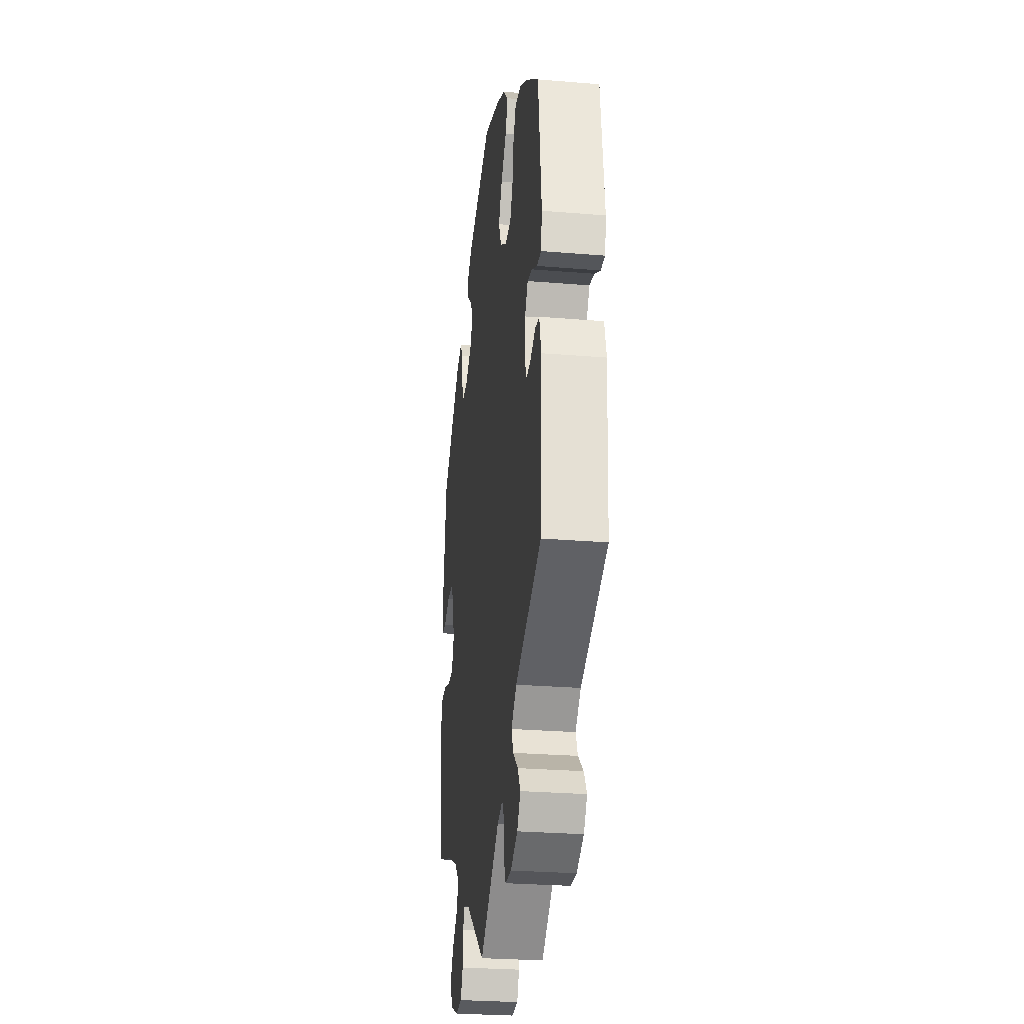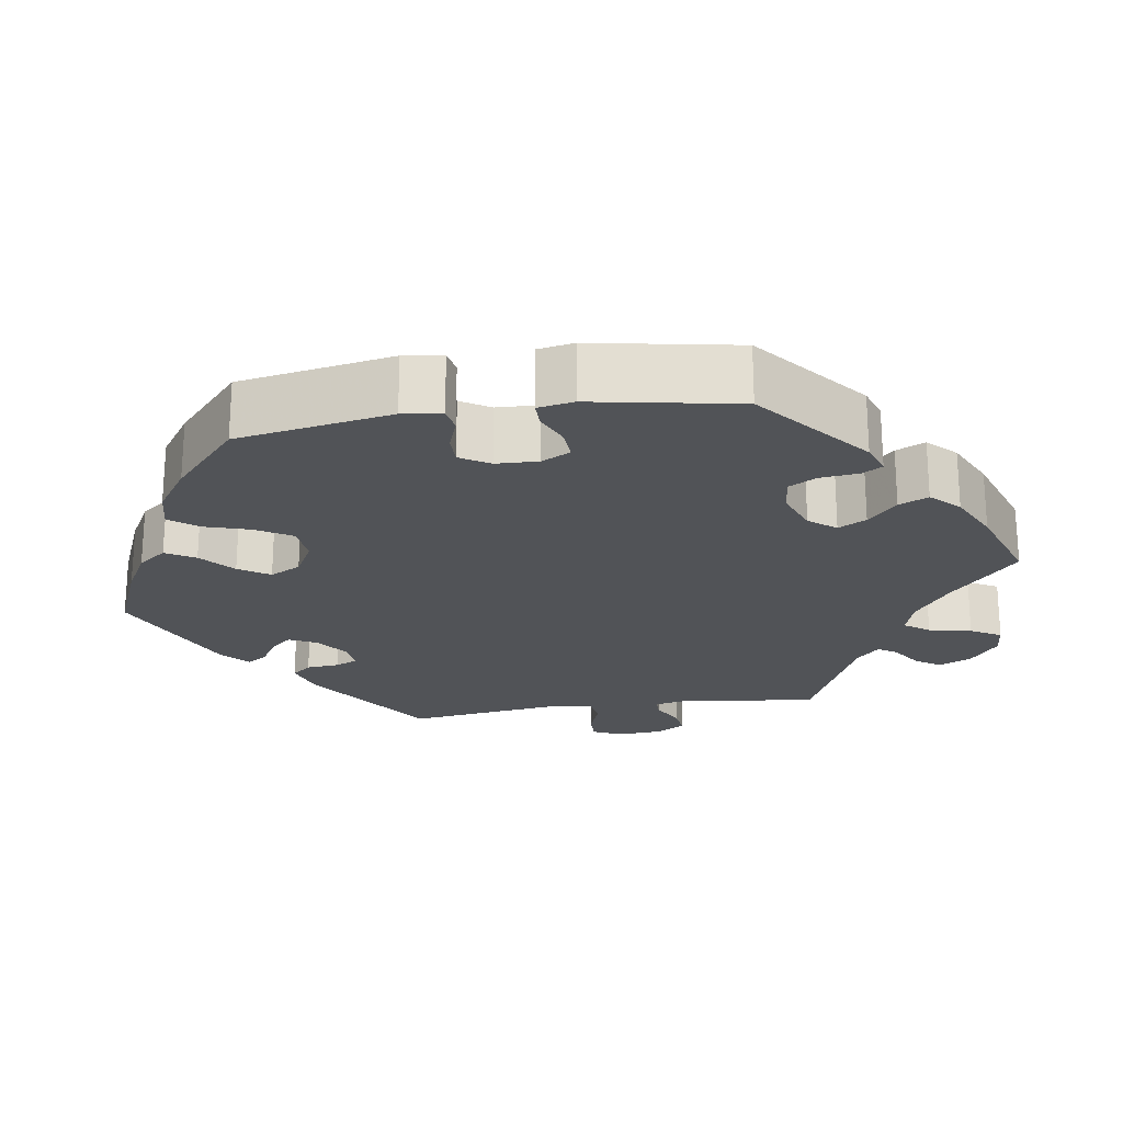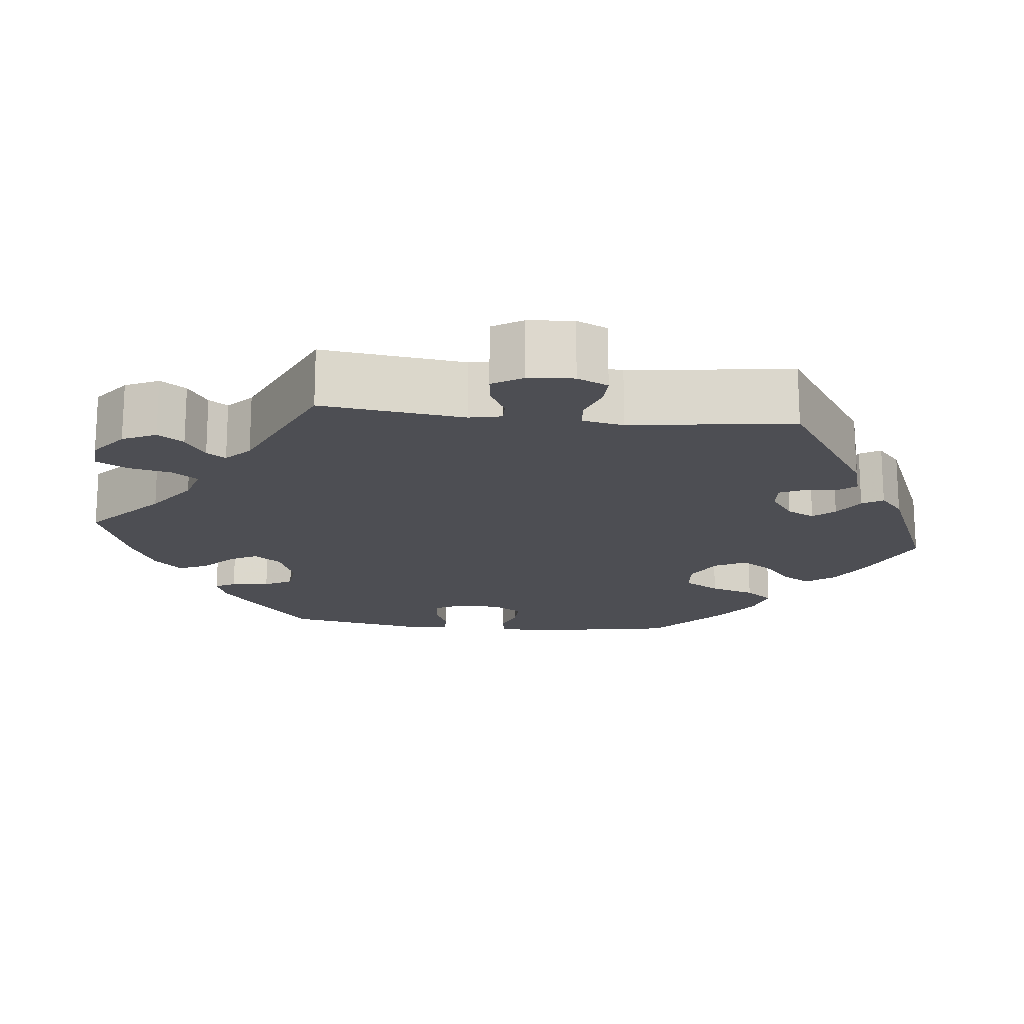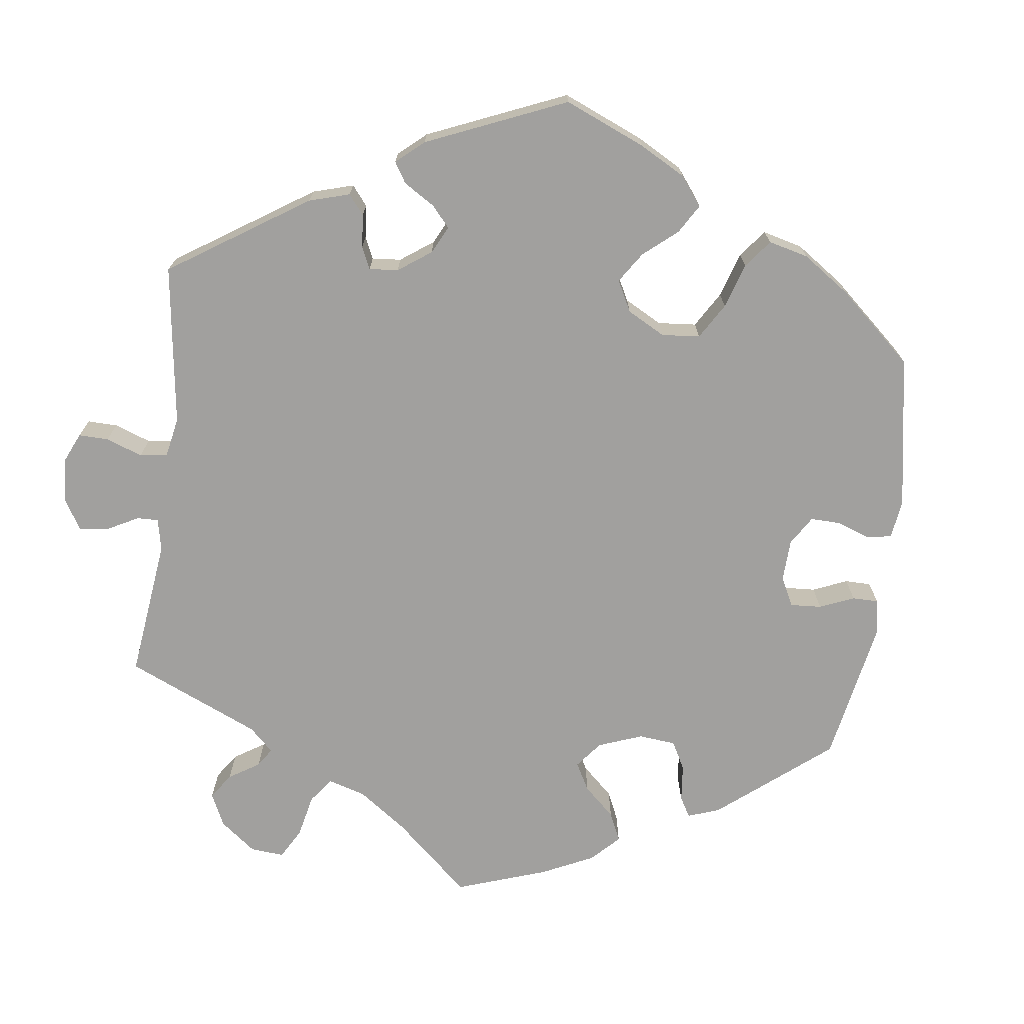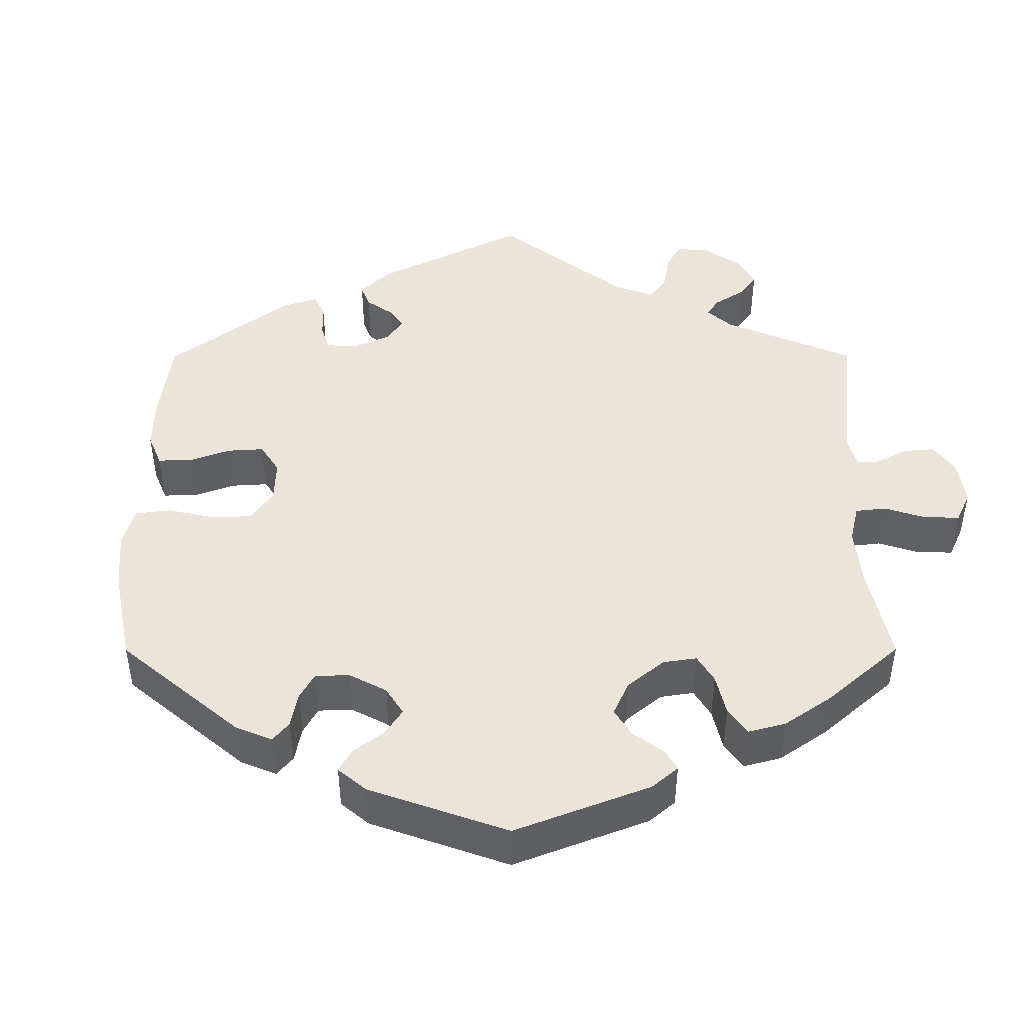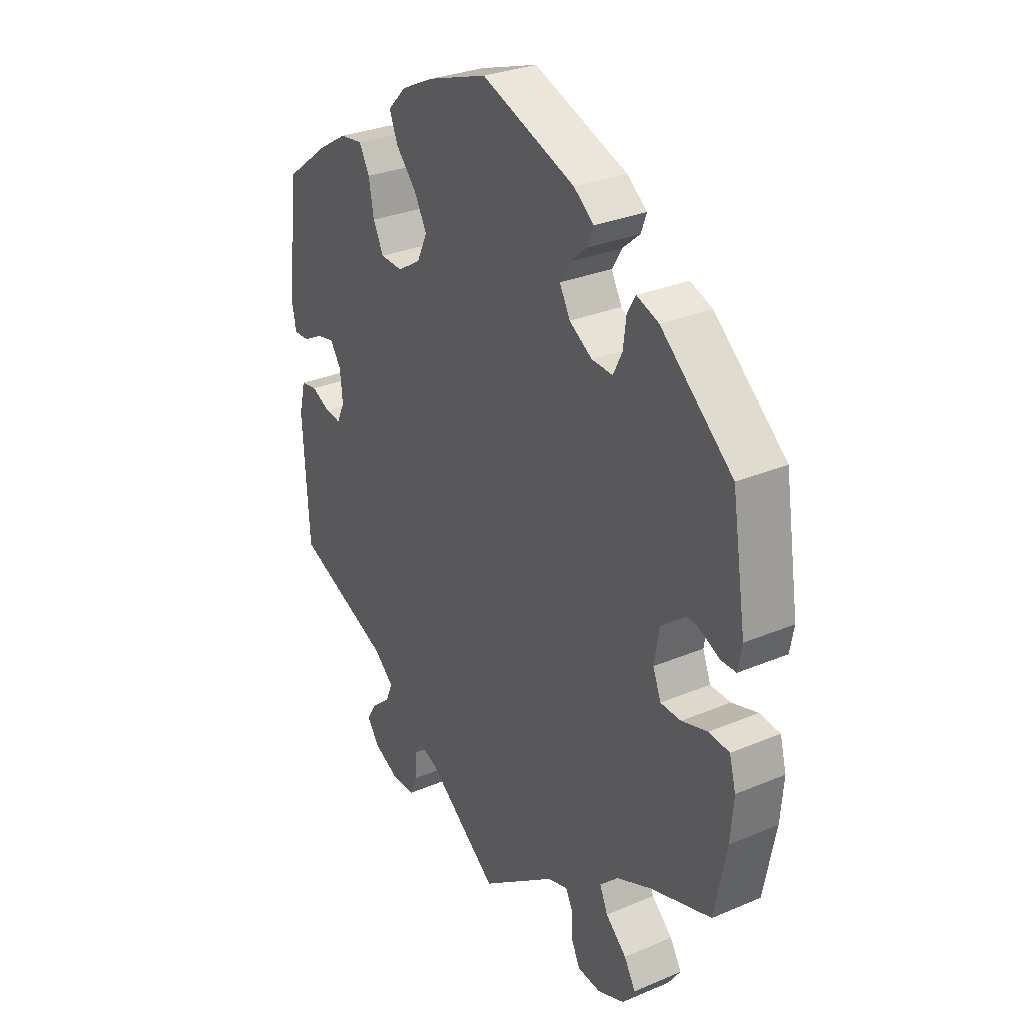
<metadata>
{"format":"obj","ext":"obj","renderer":"f3d","projection":"perspective","resolution":1024,"background":"white","views":[{"elev":-27.2,"azim":-97.3,"up":"+Z"},{"elev":-21.9,"azim":38.9,"up":"+Y"},{"elev":-17.3,"azim":-156.2,"up":"+Y"},{"elev":-71.8,"azim":-67.4,"up":"+Y"},{"elev":45.4,"azim":59.9,"up":"+Y"},{"elev":29.8,"azim":58.3,"up":"+Z"}]}
</metadata>
<code>
v -0.512 0.07 -0.077
v -0.499 0.07 -0.024
v -0.467 0.07 -0.019
v -0.428 0.07 -0.037
v -0.397 0.07 -0.04
v -0.381 0.07 -0.006
v -0.386 0.07 0.046
v -0.408 0.07 0.079
v -0.443 0.07 0.072
v -0.484 0.07 0.05
v -0.515 0.07 0.049
v -0.524 0.07 0.095
v -0.5 0.07 0.289
v -0.41 0.07 0.357
v -0.352 0.07 0.392
v -0.306 0.07 0.398
v -0.285 0.07 0.36
v -0.275 0.07 0.304
v -0.254 0.07 0.262
v -0.209 0.07 0.26
v -0.162 0.07 0.289
v -0.141 0.07 0.334
v -0.167 0.07 0.381
v -0.208 0.07 0.426
v -0.225 0.07 0.468
v -0.188 0.07 0.506
v -0.121 0.07 0.538
v -0.001 0.07 0.578
v 0.188 0.07 0.509
v 0.228 0.07 0.478
v 0.217 0.07 0.448
v 0.182 0.07 0.418
v 0.162 0.07 0.385
v 0.183 0.07 0.346
v 0.229 0.07 0.317
v 0.271 0.07 0.315
v 0.289 0.07 0.351
v 0.295 0.07 0.399
v 0.312 0.07 0.428
v 0.356 0.07 0.412
v 0.5 0.07 0.289
v 0.529 0.07 0.106
v 0.521 0.07 0.063
v 0.491 0.07 0.063
v 0.446 0.07 0.083
v 0.405 0.07 0.084
v 0.377 0.07 0.045
v 0.367 0.07 -0.015
v 0.383 0.07 -0.056
v 0.424 0.07 -0.057
v 0.476 0.07 -0.041
v 0.517 0.07 -0.045
v 0.53 0.07 -0.093
v 0.524 0.07 -0.167
v 0.5 0.07 -0.289
v 0.378 0.07 -0.329
v 0.307 0.07 -0.361
v 0.27 0.07 -0.396
v 0.286 0.07 -0.433
v 0.328 0.07 -0.471
v 0.351 0.07 -0.51
v 0.326 0.07 -0.546
v 0.272 0.07 -0.568
v 0.225 0.07 -0.564
v 0.208 0.07 -0.528
v 0.206 0.07 -0.481
v 0.193 0.07 -0.455
v 0.152 0.07 -0.467
v 0 0.07 -0.578
v -0.146 0.07 -0.468
v -0.186 0.07 -0.455
v -0.199 0.07 -0.479
v -0.201 0.07 -0.525
v -0.216 0.07 -0.56
v -0.261 0.07 -0.561
v -0.313 0.07 -0.536
v -0.338 0.07 -0.501
v -0.318 0.07 -0.468
v -0.28 0.07 -0.436
v -0.266 0.07 -0.403
v -0.306 0.07 -0.368
v -0.5 0.07 -0.289
v -0.512 0 -0.077
v -0.499 0 -0.024
v -0.467 0 -0.019
v -0.428 0 -0.037
v -0.397 0 -0.04
v -0.381 0 -0.006
v -0.386 0 0.046
v -0.408 0 0.079
v -0.443 0 0.072
v -0.484 0 0.05
v -0.515 0 0.049
v -0.524 0 0.095
v -0.5 0 0.289
v -0.41 0 0.357
v -0.352 0 0.392
v -0.306 0 0.398
v -0.285 0 0.36
v -0.275 0 0.304
v -0.254 0 0.262
v -0.209 0 0.26
v -0.162 0 0.289
v -0.141 0 0.334
v -0.167 0 0.381
v -0.208 0 0.426
v -0.225 0 0.468
v -0.188 0 0.506
v -0.121 0 0.538
v -0.001 0 0.578
v 0.188 0 0.509
v 0.228 0 0.478
v 0.217 0 0.448
v 0.182 0 0.418
v 0.162 0 0.385
v 0.183 0 0.346
v 0.229 0 0.317
v 0.271 0 0.315
v 0.289 0 0.351
v 0.295 0 0.399
v 0.312 0 0.428
v 0.356 0 0.412
v 0.5 0 0.289
v 0.529 0 0.106
v 0.521 0 0.063
v 0.491 0 0.063
v 0.446 0 0.083
v 0.405 0 0.084
v 0.377 0 0.045
v 0.367 0 -0.015
v 0.383 0 -0.056
v 0.424 0 -0.057
v 0.476 0 -0.041
v 0.517 0 -0.045
v 0.53 0 -0.093
v 0.524 0 -0.167
v 0.5 0 -0.289
v 0.378 0 -0.329
v 0.307 0 -0.361
v 0.27 0 -0.396
v 0.286 0 -0.433
v 0.328 0 -0.471
v 0.351 0 -0.51
v 0.326 0 -0.546
v 0.272 0 -0.568
v 0.225 0 -0.564
v 0.208 0 -0.528
v 0.206 0 -0.481
v 0.193 0 -0.455
v 0.152 0 -0.467
v 0 0 -0.578
v -0.146 0 -0.468
v -0.186 0 -0.455
v -0.199 0 -0.479
v -0.201 0 -0.525
v -0.216 0 -0.56
v -0.261 0 -0.561
v -0.313 0 -0.536
v -0.338 0 -0.501
v -0.318 0 -0.468
v -0.28 0 -0.436
v -0.266 0 -0.403
v -0.306 0 -0.368
v -0.5 0 -0.289
f 81 82 1 2
f 80 81 2 3
f 76 77 78 79
f 76 79 80
f 75 76 80
f 72 73 74 75
f 71 72 75 80
f 70 71 80 3
f 68 69 70 3
f 63 64 65 66
f 63 66 67
f 62 63 67
f 59 60 61 62
f 58 59 62 67
f 57 58 67 68
f 53 54 55 56
f 53 56 57
f 50 51 52 53
f 49 50 53 57
f 48 49 57 68
f 42 43 44 45
f 42 45 46
f 41 42 46
f 40 41 46 47
f 37 38 39 40
f 36 37 40 47
f 29 30 31 32
f 29 32 33
f 28 29 33
f 27 28 33 34
f 23 24 25 26
f 22 23 26 27
f 15 16 17 18
f 15 18 19
f 14 15 19
f 13 14 19
f 12 13 19
f 9 10 11 12
f 8 9 12 19
f 7 8 19 20
f 68 3 4
f 68 4 5
f 48 68 5 6
f 35 36 47 48
f 34 35 48 6
f 22 27 34
f 21 22 34
f 20 21 34
f 6 7 20 34
f 84 83 164 163
f 85 84 163 162
f 161 160 159 158
f 162 161 158
f 162 158 157
f 157 156 155 154
f 162 157 154 153
f 85 162 153 152
f 85 152 151 150
f 148 147 146 145
f 149 148 145
f 149 145 144
f 144 143 142 141
f 149 144 141 140
f 150 149 140 139
f 138 137 136 135
f 139 138 135
f 135 134 133 132
f 139 135 132 131
f 150 139 131 130
f 127 126 125 124
f 128 127 124
f 128 124 123
f 129 128 123 122
f 122 121 120 119
f 129 122 119 118
f 114 113 112 111
f 115 114 111
f 115 111 110
f 116 115 110 109
f 108 107 106 105
f 109 108 105 104
f 100 99 98 97
f 101 100 97
f 101 97 96
f 101 96 95
f 101 95 94
f 94 93 92 91
f 101 94 91 90
f 102 101 90 89
f 86 85 150
f 87 86 150
f 88 87 150 130
f 130 129 118 117
f 88 130 117 116
f 116 109 104
f 116 104 103
f 116 103 102
f 116 102 89 88
f 1 83 84 2
f 2 84 85 3
f 3 85 86 4
f 4 86 87 5
f 5 87 88 6
f 6 88 89 7
f 7 89 90 8
f 8 90 91 9
f 9 91 92 10
f 10 92 93 11
f 11 93 94 12
f 12 94 95 13
f 13 95 96 14
f 14 96 97 15
f 15 97 98 16
f 16 98 99 17
f 17 99 100 18
f 18 100 101 19
f 19 101 102 20
f 20 102 103 21
f 21 103 104 22
f 22 104 105 23
f 23 105 106 24
f 24 106 107 25
f 25 107 108 26
f 26 108 109 27
f 27 109 110 28
f 28 110 111 29
f 29 111 112 30
f 30 112 113 31
f 31 113 114 32
f 32 114 115 33
f 33 115 116 34
f 34 116 117 35
f 35 117 118 36
f 36 118 119 37
f 37 119 120 38
f 38 120 121 39
f 39 121 122 40
f 40 122 123 41
f 41 123 124 42
f 42 124 125 43
f 43 125 126 44
f 44 126 127 45
f 45 127 128 46
f 46 128 129 47
f 47 129 130 48
f 48 130 131 49
f 49 131 132 50
f 50 132 133 51
f 51 133 134 52
f 52 134 135 53
f 53 135 136 54
f 54 136 137 55
f 55 137 138 56
f 56 138 139 57
f 57 139 140 58
f 58 140 141 59
f 59 141 142 60
f 60 142 143 61
f 61 143 144 62
f 62 144 145 63
f 63 145 146 64
f 64 146 147 65
f 65 147 148 66
f 66 148 149 67
f 67 149 150 68
f 68 150 151 69
f 69 151 152 70
f 70 152 153 71
f 71 153 154 72
f 72 154 155 73
f 73 155 156 74
f 74 156 157 75
f 75 157 158 76
f 76 158 159 77
f 77 159 160 78
f 78 160 161 79
f 79 161 162 80
f 80 162 163 81
f 81 163 164 82
f 82 164 83 1

</code>
